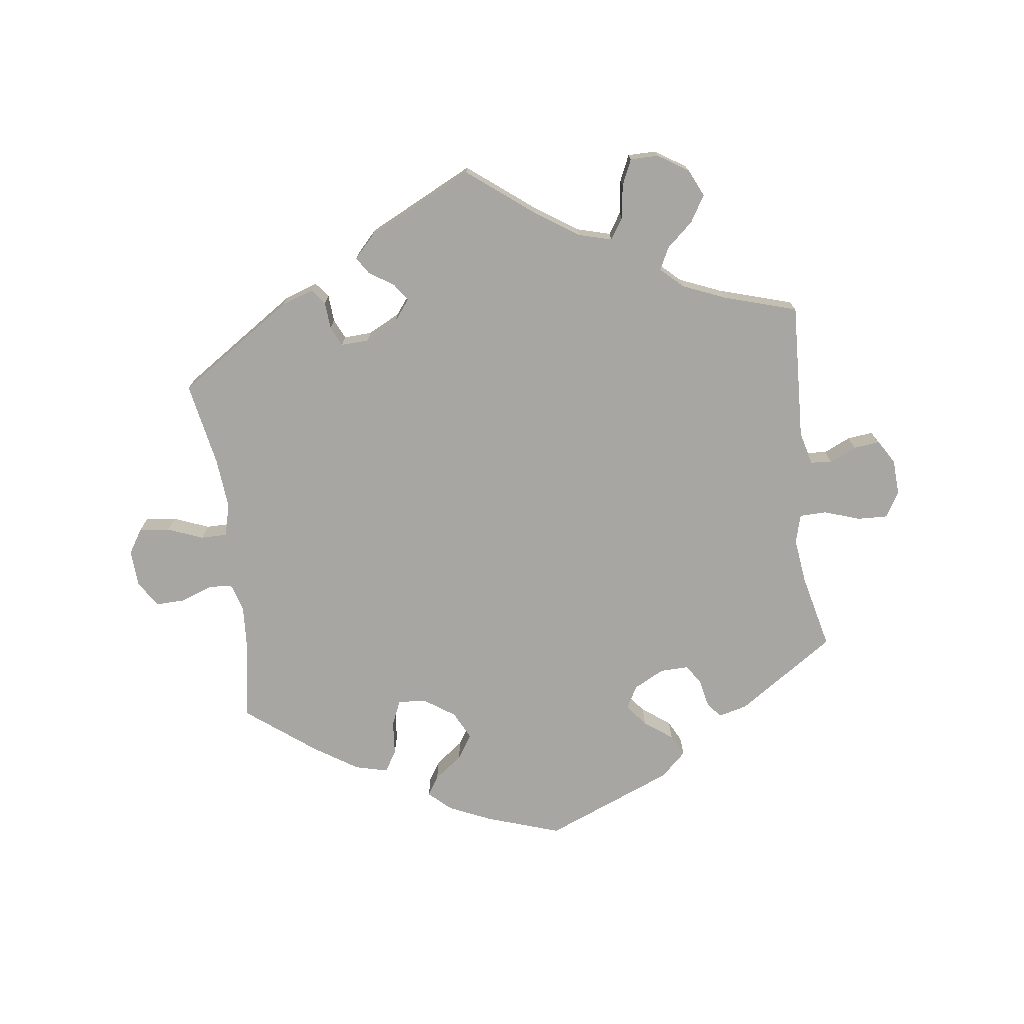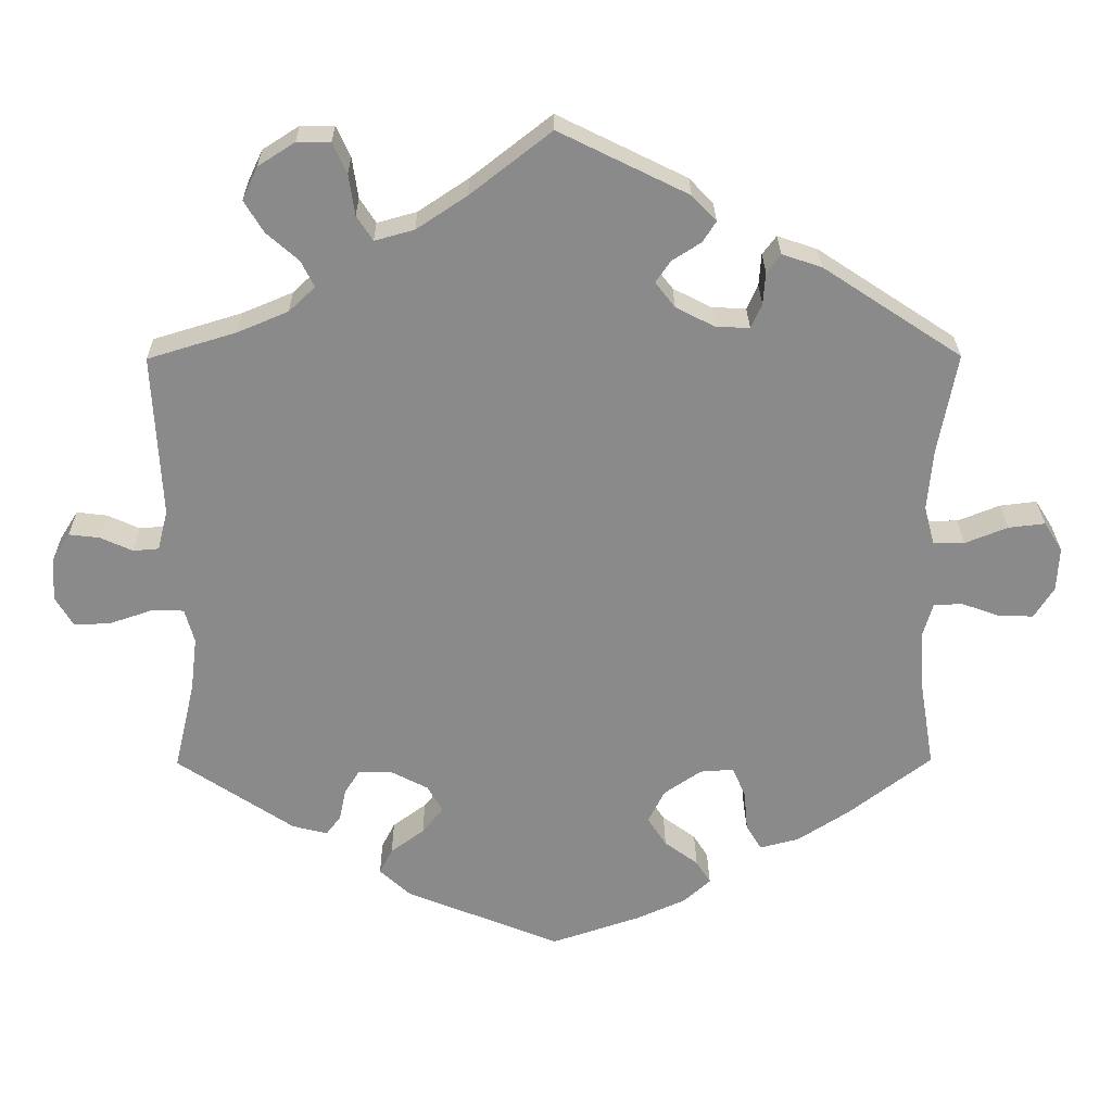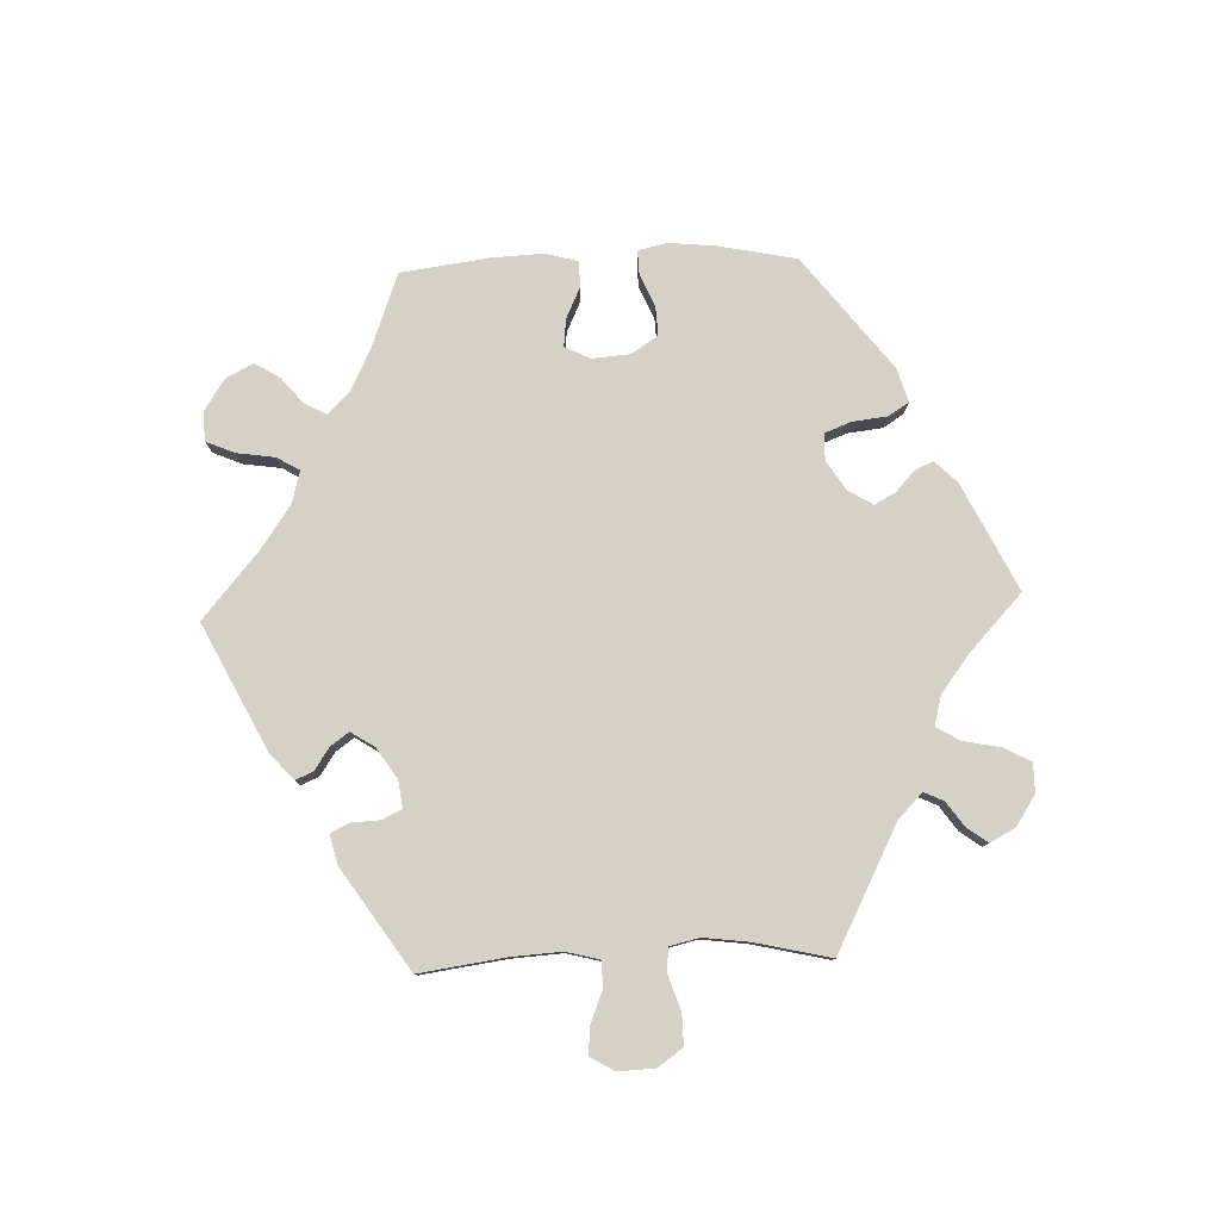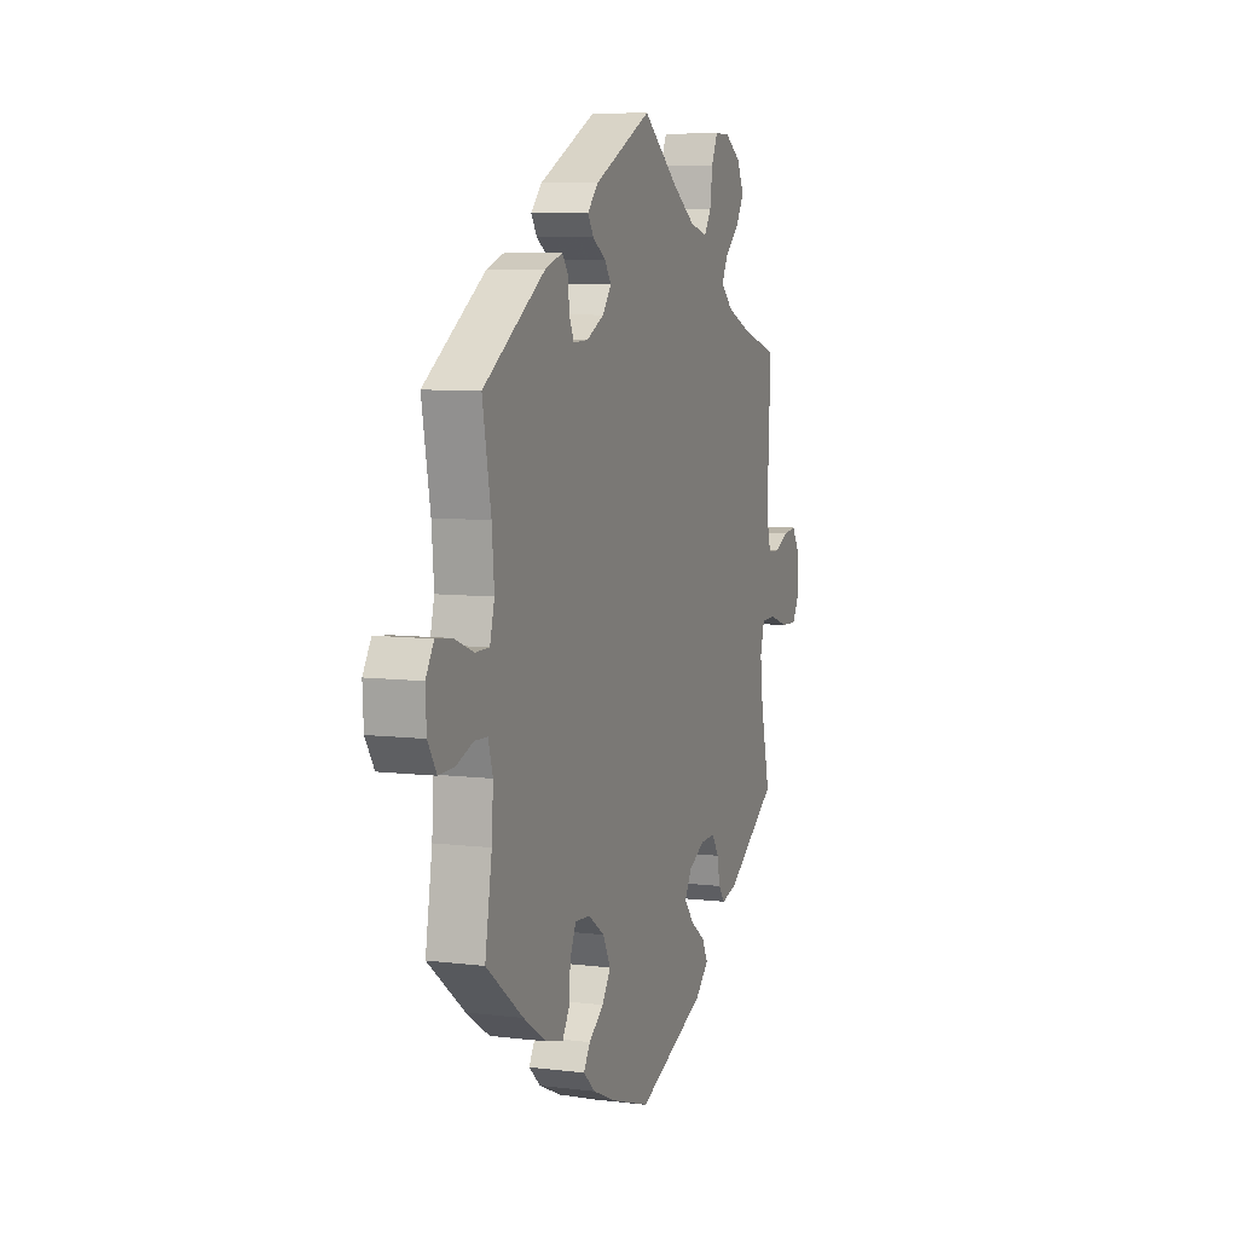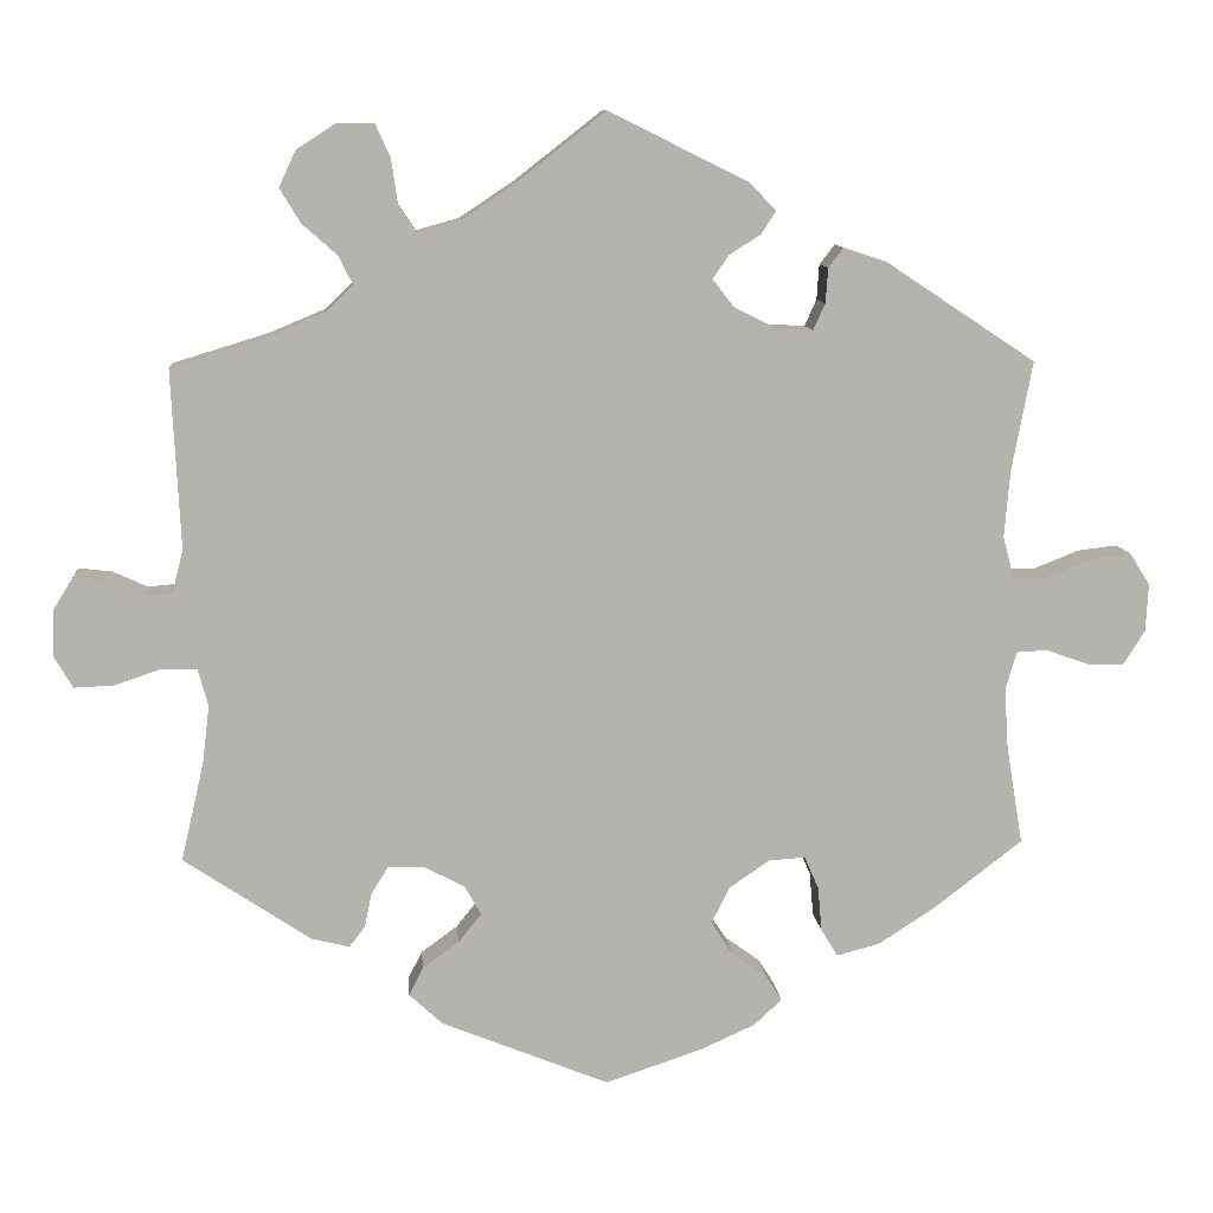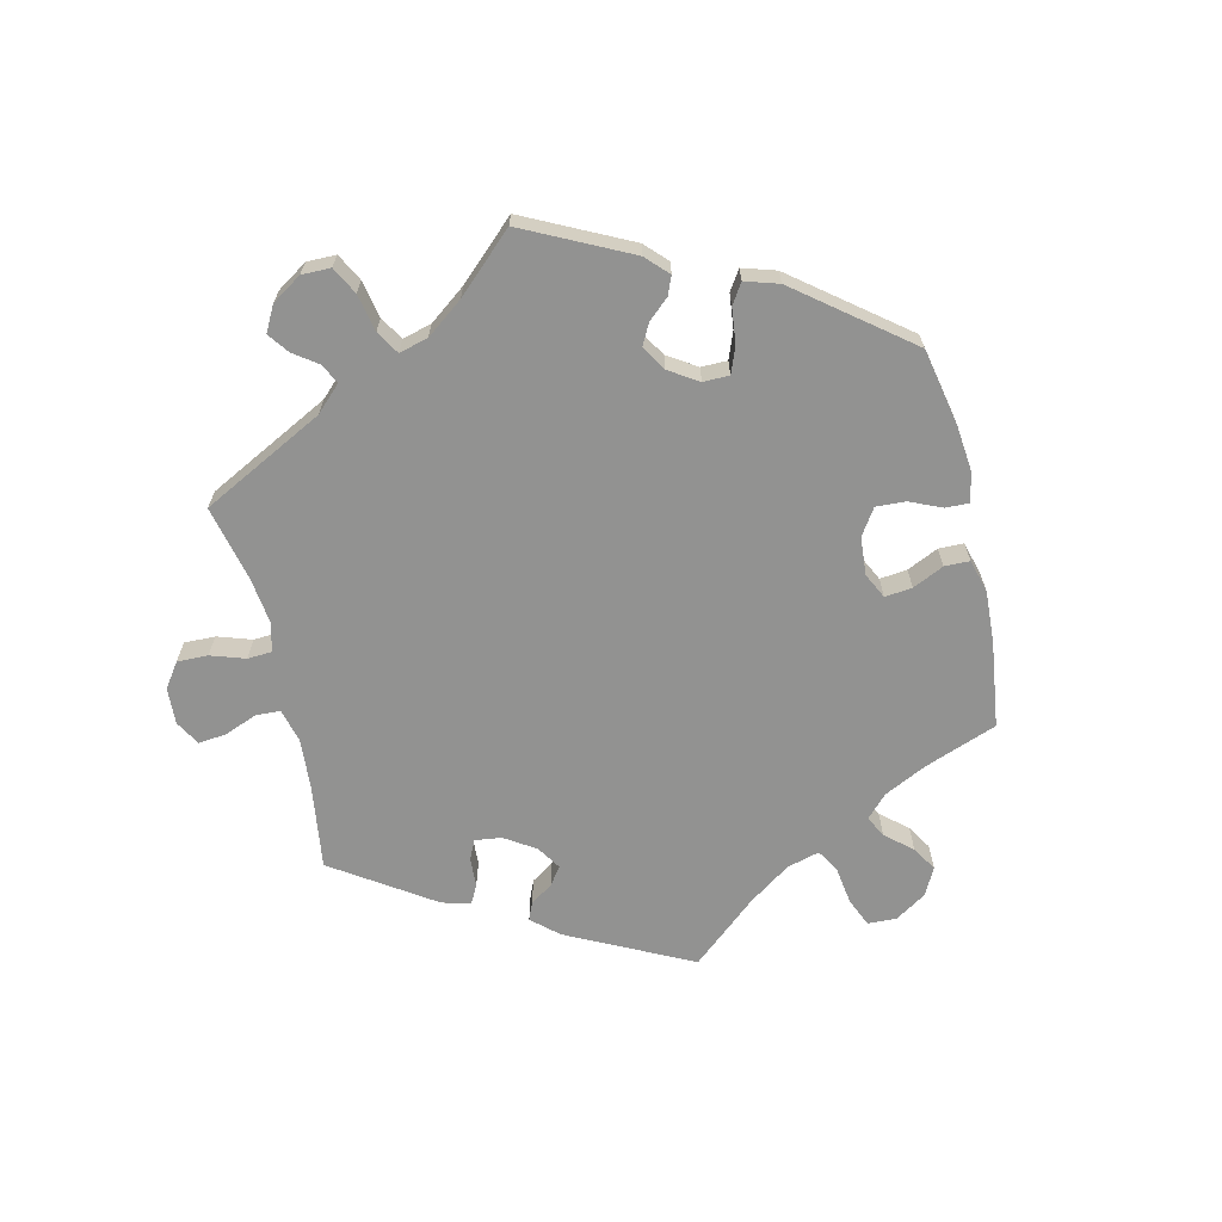
<metadata>
{"format":"obj","ext":"obj","renderer":"f3d","projection":"perspective","resolution":1024,"background":"white","views":[{"elev":-74.0,"azim":7.5,"up":"+Y"},{"elev":26.6,"azim":179.5,"up":"+Z"},{"elev":79.7,"azim":27.9,"up":"+Y"},{"elev":7.5,"azim":-70.6,"up":"+Z"},{"elev":10.2,"azim":175.1,"up":"+Z"},{"elev":-66.3,"azim":133.2,"up":"+Y"}]}
</metadata>
<code>
v -0.161 0.07 -0.449
v -0.257 0.07 0.351
v 0.615 0.07 -0.084
v 0.279 0.07 -0.326
v -0.294 0.07 0.453
v -0.525 0.07 -0.061
v 0.347 0.07 0.376
v 0.378 0.07 0.573
v 0.309 0.07 -0.403
v 0.373 0.07 0.485
v -0.255 0.07 -0.325
v 0.537 0.07 -0.31
v 0.212 0.07 -0.534
v -0.207 0.07 -0.483
v 0.526 0.07 0.086
v 0.537 0.07 0.31
v 0 0.07 -0.62
v -0.122 0.07 -0.579
v 0.11 0.07 0.534
v -0.227 0.07 -0.515
v 0.686 0.07 0.013
v 0.54 0.07 0.031
v 0.416 0.07 0.347
v 0 0.07 0.62
v -0.273 0.07 -0.366
v -0.158 0.07 0.38
v -0.669 0.07 0.064
v -0.691 0.07 -0.036
v 0.3 0.07 -0.359
v -0.619 0.07 0.058
v -0.537 0.07 -0.31
v 0.661 0.07 0.053
v 0.329 0.07 0.446
v -0.272 0.07 0.384
v 0.508 0.07 -0.186
v -0.537 0.07 0.31
v 0.399 0.07 0.528
v -0.424 0.07 -0.397
v -0.516 0.07 -0.184
v -0.617 0.07 -0.078
v 0.179 0.07 0.488
v -0.211 0.07 0.353
v -0.664 0.07 -0.079
v 0.556 0.07 -0.064
v -0.158 0.07 -0.363
v -0.135 0.07 -0.409
v 0.182 0.07 -0.353
v 0.377 0.07 -0.417
v 0.255 0.07 0.507
v 0.282 0.07 0.605
v -0.278 0.07 -0.422
v -0.694 0.07 0.024
v -0.299 0.07 -0.457
v -0.348 0.07 0.435
v -0.504 0.07 0.088
v 0.619 0.07 0.048
v 0.512 0.07 -0.065
v -0.176 0.07 0.533
v -0.518 0.07 0.035
v -0.511 0.07 -0.109
v -0.353 0.07 -0.443
v 0.161 0.07 -0.39
v 0.499 0.07 -0.112
v 0.329 0.07 -0.429
v 0.19 0.07 -0.426
v 0.263 0.07 0.563
v -0.564 0.07 -0.059
v -0.275 0.07 0.428
v 0.328 0.07 0.605
v -0.209 0.07 0.498
v 0.236 0.07 -0.46
v -0.209 0.07 -0.328
v 0.233 0.07 0.473
v 0.311 0.07 0.41
v 0.575 0.07 0.028
v -0.561 0.07 0.035
v -0.131 0.07 0.415
v -0.151 0.07 0.444
v 0.232 0.07 -0.327
v 0.254 0.07 -0.495
v -0.191 0.07 0.47
v -0.191 0.07 -0.548
v 0.689 0.07 -0.045
v -0.511 0.07 0.171
v 0.665 0.07 -0.086
v -0.161 -0 -0.449
v -0.257 -0 0.351
v 0.615 -0 -0.084
v 0.279 -0 -0.326
v -0.294 -0 0.453
v -0.525 -0 -0.061
v 0.347 -0 0.376
v 0.378 -0 0.573
v 0.309 -0 -0.403
v 0.373 -0 0.485
v -0.255 -0 -0.325
v 0.537 -0 -0.31
v 0.212 -0 -0.534
v -0.207 -0 -0.483
v 0.526 -0 0.086
v 0.537 -0 0.31
v 0 -0 -0.62
v -0.122 -0 -0.579
v 0.11 -0 0.534
v -0.227 -0 -0.515
v 0.686 -0 0.013
v 0.54 -0 0.031
v 0.416 -0 0.347
v 0 -0 0.62
v -0.273 -0 -0.366
v -0.158 -0 0.38
v -0.669 -0 0.064
v -0.691 -0 -0.036
v 0.3 -0 -0.359
v -0.619 -0 0.058
v -0.537 -0 -0.31
v 0.661 -0 0.053
v 0.329 -0 0.446
v -0.272 -0 0.384
v 0.508 -0 -0.186
v -0.537 -0 0.31
v 0.399 -0 0.528
v -0.424 -0 -0.397
v -0.516 -0 -0.184
v -0.617 -0 -0.078
v 0.179 -0 0.488
v -0.211 -0 0.353
v -0.664 -0 -0.079
v 0.556 -0 -0.064
v -0.158 -0 -0.363
v -0.135 -0 -0.409
v 0.182 -0 -0.353
v 0.377 -0 -0.417
v 0.255 -0 0.507
v 0.282 -0 0.605
v -0.278 -0 -0.422
v -0.694 -0 0.024
v -0.299 -0 -0.457
v -0.348 -0 0.435
v -0.504 -0 0.088
v 0.619 -0 0.048
v 0.512 -0 -0.065
v -0.176 -0 0.533
v -0.518 -0 0.035
v -0.511 -0 -0.109
v -0.353 -0 -0.443
v 0.161 -0 -0.39
v 0.499 -0 -0.112
v 0.329 -0 -0.429
v 0.19 -0 -0.426
v 0.263 -0 0.563
v -0.564 -0 -0.059
v -0.275 -0 0.428
v 0.328 -0 0.605
v -0.209 -0 0.498
v 0.236 -0 -0.46
v -0.209 -0 -0.328
v 0.233 -0 0.473
v 0.311 -0 0.41
v 0.575 -0 0.028
v -0.561 -0 0.035
v -0.131 -0 0.415
v -0.151 -0 0.444
v 0.232 -0 -0.327
v 0.254 -0 -0.495
v -0.191 -0 0.47
v -0.191 -0 -0.548
v 0.689 -0 -0.045
v -0.511 -0 0.171
v 0.665 -0 -0.086
f 38 31 39
f 61 38 39 60
f 25 51 53 61
f 11 25 61 60
f 72 11 60 6
f 45 72 6
f 82 20 14 1
f 82 1 46
f 18 82 46
f 17 18 46
f 13 17 46 45
f 65 71 80 13
f 62 65 13 45
f 48 64 9 29
f 35 12 48 29
f 63 35 29 4
f 57 63 4 79
f 83 85 3 44
f 83 44 57
f 21 83 57
f 75 56 32 21
f 22 75 21 57
f 15 22 57 79
f 23 16 15 79
f 8 37 10 33
f 8 33 74
f 69 8 74
f 49 66 50 69
f 73 49 69 74
f 41 73 74 7
f 70 58 24 19
f 78 81 70 19
f 77 78 19 41
f 26 77 41 7
f 54 5 68 34
f 84 36 54 34
f 55 84 34 2
f 59 55 2 42
f 52 27 30 76
f 52 76 59
f 28 52 59
f 67 40 43 28
f 6 67 28 59
f 47 62 45 6
f 7 23 79 47
f 42 26 7 47
f 6 59 42 47
f 124 116 123
f 145 124 123 146
f 146 138 136 110
f 145 146 110 96
f 91 145 96 157
f 91 157 130
f 86 99 105 167
f 131 86 167
f 131 167 103
f 131 103 102
f 130 131 102 98
f 98 165 156 150
f 130 98 150 147
f 114 94 149 133
f 114 133 97 120
f 89 114 120 148
f 164 89 148 142
f 129 88 170 168
f 142 129 168
f 142 168 106
f 106 117 141 160
f 142 106 160 107
f 164 142 107 100
f 164 100 101 108
f 118 95 122 93
f 159 118 93
f 159 93 154
f 154 135 151 134
f 159 154 134 158
f 92 159 158 126
f 104 109 143 155
f 104 155 166 163
f 126 104 163 162
f 92 126 162 111
f 119 153 90 139
f 119 139 121 169
f 87 119 169 140
f 127 87 140 144
f 161 115 112 137
f 144 161 137
f 144 137 113
f 113 128 125 152
f 144 113 152 91
f 91 130 147 132
f 132 164 108 92
f 132 92 111 127
f 132 127 144 91
f 39 124 145 60
f 60 145 91 6
f 6 91 152 67
f 67 152 125 40
f 40 125 128 43
f 43 128 113 28
f 28 113 137 52
f 52 137 112 27
f 27 112 115 30
f 30 115 161 76
f 76 161 144 59
f 59 144 140 55
f 55 140 169 84
f 84 169 121 36
f 36 121 139 54
f 54 139 90 5
f 5 90 153 68
f 68 153 119 34
f 34 119 87 2
f 2 87 127 42
f 42 127 111 26
f 26 111 162 77
f 77 162 163 78
f 78 163 166 81
f 81 166 155 70
f 70 155 143 58
f 58 143 109 24
f 24 109 104 19
f 19 104 126 41
f 41 126 158 73
f 73 158 134 49
f 49 134 151 66
f 66 151 135 50
f 50 135 154 69
f 69 154 93 8
f 8 93 122 37
f 37 122 95 10
f 10 95 118 33
f 33 118 159 74
f 74 159 92 7
f 7 92 108 23
f 23 108 101 16
f 16 101 100 15
f 15 100 107 22
f 22 107 160 75
f 75 160 141 56
f 56 141 117 32
f 32 117 106 21
f 21 106 168 83
f 83 168 170 85
f 85 170 88 3
f 3 88 129 44
f 44 129 142 57
f 57 142 148 63
f 63 148 120 35
f 35 120 97 12
f 12 97 133 48
f 48 133 149 64
f 64 149 94 9
f 9 94 114 29
f 29 114 89 4
f 4 89 164 79
f 79 164 132 47
f 47 132 147 62
f 62 147 150 65
f 65 150 156 71
f 71 156 165 80
f 80 165 98 13
f 13 98 102 17
f 17 102 103 18
f 18 103 167 82
f 82 167 105 20
f 20 105 99 14
f 14 99 86 1
f 1 86 131 46
f 46 131 130 45
f 45 130 157 72
f 72 157 96 11
f 11 96 110 25
f 25 110 136 51
f 51 136 138 53
f 53 138 146 61
f 61 146 123 38
f 38 123 116 31
f 31 116 124 39

</code>
